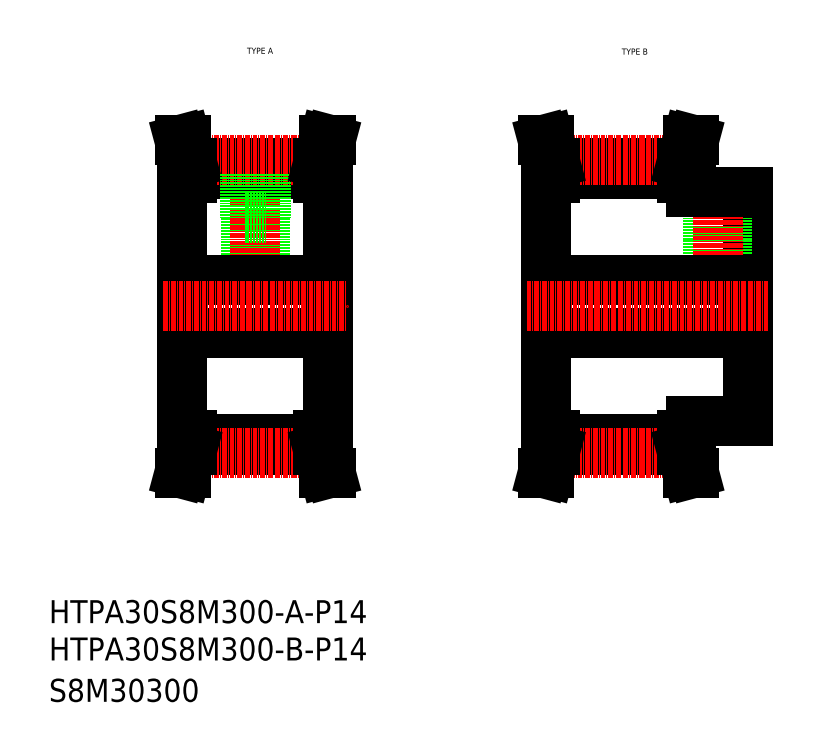
<metadata>
{"format":"dxf","ext":"dxf","renderer":"ezdxf+matplotlib","layout":"modelspace","background":"white","min_lineweight":24,"dpi":150}
</metadata>
<code>
0
SECTION
2
ENTITIES
0
TEXT
8
0
10
-286
20
-50
30
0
40
6
1
HTPA30S8M300-B-P14
0
TEXT
8
0
10
-286
20
-60.81
30
0
40
6
1
S8M30300
0
TEXT
8
0
10
-136.2
20
108.4
30
0
40
1.6
1
TYPE B
0
TEXT
8
0
10
-234.2
20
108.6
30
0
40
1.6
1
TYPE A
0
TEXT
8
0
10
-286
20
-40.23
30
0
40
6
1
HTPA30S8M300-A-P14
0
LINE
8
0
10
-213.1
20
76.07
30
0
11
-213.1
21
9.069
31
0
0
LINE
8
0
10
-251.1
20
76.07
30
0
11
-251.1
21
9.069
31
0
0
LINE
8
0
10
-229.6
20
65.57
30
0
11
-229.6
21
49.57
31
0
0
LINE
8
0
10
-234.6
20
65.57
30
0
11
-234.6
21
49.57
31
0
0
LINE
8
0
10
-230
20
65.57
30
0
11
-230
21
49.57
31
0
0
LINE
8
0
10
-234.1
20
65.57
30
0
11
-234.1
21
49.57
31
0
0
LINE
8
CENTER
10
-232.1
20
85.76
30
0
11
-232.1
21
45.57
31
0
0
LINE
8
0
10
-251.1
20
49.57
30
0
11
-213.1
21
49.57
31
0
0
LINE
8
0
10
-251.1
20
35.57
30
0
11
-213.1
21
35.57
31
0
0
LINE
8
0
10
-248.6
20
7.889
30
0
11
-215.6
21
7.889
31
0
0
LINE
8
0
10
-248.6
20
5.059
30
0
11
-215.6
21
5.059
31
0
0
LINE
8
CENTER
10
-248.8
20
4.374
30
0
11
-215.4
21
4.374
31
0
0
LINE
8
CENTER
10
-256.1
20
42.57
30
0
11
-208.1
21
42.57
31
0
0
LINE
8
0
10
-250.2
20
-0.9309
30
0
11
-248.6
21
5.059
31
0
0
LINE
8
0
10
-251.8
20
-0.9309
30
0
11
-250.2
21
5.27
31
0
0
LINE
8
0
10
-251.8
20
-0.9309
30
0
11
-250.2
21
-0.9309
31
0
0
LINE
8
0
10
-248.6
20
5.059
30
0
11
-248.6
21
9.069
31
0
0
LINE
8
0
10
-250.2
20
5.27
30
0
11
-250.2
21
9.069
31
0
0
LINE
8
0
10
-251.1
20
9.069
30
0
11
-248.6
21
9.069
31
0
0
LINE
8
0
10
-212.3
20
-0.9309
30
0
11
-214
21
5.27
31
0
0
LINE
8
0
10
-214
20
-0.9309
30
0
11
-215.6
21
5.059
31
0
0
LINE
8
0
10
-212.3
20
-0.9309
30
0
11
-214
21
-0.9309
31
0
0
LINE
8
0
10
-215.6
20
5.059
30
0
11
-215.6
21
9.069
31
0
0
LINE
8
0
10
-214
20
5.27
30
0
11
-214
21
9.069
31
0
0
LINE
8
0
10
-213.1
20
9.069
30
0
11
-215.6
21
9.069
31
0
0
LINE
8
0
10
-213.1
20
42.57
30
0
11
-213.1
21
42.57
31
0
0
LINE
8
0
10
-248.6
20
80.08
30
0
11
-215.6
21
80.08
31
0
0
LINE
8
0
10
-248.6
20
77.25
30
0
11
-215.6
21
77.25
31
0
0
LINE
8
CENTER
10
-248.8
20
80.76
30
0
11
-215.4
21
80.76
31
0
0
LINE
8
0
10
-250.2
20
86.07
30
0
11
-248.6
21
80.08
31
0
0
LINE
8
0
10
-251.8
20
86.07
30
0
11
-250.2
21
79.87
31
0
0
LINE
8
0
10
-248.6
20
80.08
30
0
11
-248.6
21
76.07
31
0
0
LINE
8
0
10
-250.2
20
79.87
30
0
11
-250.2
21
76.07
31
0
0
LINE
8
0
10
-251.1
20
76.07
30
0
11
-248.6
21
76.07
31
0
0
LINE
8
0
10
-251.8
20
86.07
30
0
11
-250.2
21
86.07
31
0
0
LINE
8
0
10
-229.3
20
77.25
30
0
11
-229.3
21
65.57
31
0
0
LINE
8
0
10
-234.8
20
77.25
30
0
11
-234.8
21
65.57
31
0
0
LINE
8
0
10
-234.8
20
65.57
30
0
11
-229.3
21
65.57
31
0
0
LINE
8
0
10
-214
20
86.07
30
0
11
-215.6
21
80.08
31
0
0
LINE
8
0
10
-212.3
20
86.07
30
0
11
-214
21
79.87
31
0
0
LINE
8
0
10
-213.1
20
59.32
30
0
11
-213.1
21
59.32
31
0
0
LINE
8
0
10
-215.6
20
80.08
30
0
11
-215.6
21
76.07
31
0
0
LINE
8
0
10
-214
20
79.87
30
0
11
-214
21
76.07
31
0
0
LINE
8
0
10
-213.1
20
76.07
30
0
11
-215.6
21
76.07
31
0
0
LINE
8
0
10
-212.3
20
86.07
30
0
11
-214
21
86.07
31
0
0
LINE
8
0
10
-156.1
20
76.07
30
0
11
-156.1
21
9.069
31
0
0
LINE
8
0
10
-103.1
20
72.57
30
0
11
-103.1
21
12.57
31
0
0
LINE
8
0
10
-108.6
20
72.57
30
0
11
-108.6
21
49.57
31
0
0
LINE
8
0
10
-113.6
20
72.57
30
0
11
-113.6
21
49.57
31
0
0
LINE
8
0
10
-109
20
72.57
30
0
11
-109
21
49.57
31
0
0
LINE
8
0
10
-113.2
20
72.57
30
0
11
-113.2
21
49.57
31
0
0
LINE
8
CENTER
10
-111.1
20
75.07
30
0
11
-111.1
21
47.07
31
0
0
LINE
8
0
10
-156.1
20
35.57
30
0
11
-103.1
21
35.57
31
0
0
LINE
8
0
10
-156.1
20
49.57
30
0
11
-103.1
21
49.57
31
0
0
LINE
8
0
10
-153.6
20
5.059
30
0
11
-120.6
21
5.059
31
0
0
LINE
8
0
10
-153.6
20
7.889
30
0
11
-120.6
21
7.889
31
0
0
LINE
8
CENTER
10
-153.8
20
4.374
30
0
11
-120.4
21
4.374
31
0
0
LINE
8
CENTER
10
-161.1
20
42.57
30
0
11
-98.09
21
42.57
31
0
0
LINE
8
0
10
-156.9
20
-0.9309
30
0
11
-155.2
21
5.27
31
0
0
LINE
8
0
10
-155.2
20
-0.9309
30
0
11
-153.6
21
5.059
31
0
0
LINE
8
0
10
-156.9
20
-0.9309
30
0
11
-155.2
21
-0.9309
31
0
0
LINE
8
0
10
-156.1
20
9.069
30
0
11
-153.6
21
9.069
31
0
0
LINE
8
0
10
-155.2
20
5.27
30
0
11
-155.2
21
9.069
31
0
0
LINE
8
0
10
-153.6
20
5.059
30
0
11
-153.6
21
9.069
31
0
0
LINE
8
0
10
-118.1
20
12.57
30
0
11
-118.1
21
9.069
31
0
0
LINE
8
0
10
-119
20
-0.9309
30
0
11
-120.6
21
5.059
31
0
0
LINE
8
0
10
-117.3
20
-0.9309
30
0
11
-119
21
5.27
31
0
0
LINE
8
0
10
-117.3
20
-0.9309
30
0
11
-119
21
-0.9309
31
0
0
LINE
8
0
10
-118.1
20
9.069
30
0
11
-120.6
21
9.069
31
0
0
LINE
8
0
10
-120.6
20
5.059
30
0
11
-120.6
21
9.069
31
0
0
LINE
8
0
10
-119
20
5.27
30
0
11
-119
21
9.069
31
0
0
LINE
8
0
10
-118.1
20
12.57
30
0
11
-103.1
21
12.57
31
0
0
LINE
8
0
10
-153.6
20
77.25
30
0
11
-120.6
21
77.25
31
0
0
LINE
8
0
10
-153.6
20
80.08
30
0
11
-120.6
21
80.08
31
0
0
LINE
8
CENTER
10
-153.8
20
80.76
30
0
11
-120.4
21
80.76
31
0
0
LINE
8
0
10
-155.2
20
86.07
30
0
11
-153.6
21
80.08
31
0
0
LINE
8
0
10
-156.9
20
86.07
30
0
11
-155.2
21
79.87
31
0
0
LINE
8
0
10
-153.6
20
80.08
30
0
11
-153.6
21
76.07
31
0
0
LINE
8
0
10
-155.2
20
79.87
30
0
11
-155.2
21
76.07
31
0
0
LINE
8
0
10
-156.1
20
76.07
30
0
11
-153.6
21
76.07
31
0
0
LINE
8
0
10
-156.9
20
86.07
30
0
11
-155.2
21
86.07
31
0
0
LINE
8
0
10
-117.3
20
86.07
30
0
11
-119
21
79.87
31
0
0
LINE
8
0
10
-119
20
86.07
30
0
11
-120.6
21
80.08
31
0
0
LINE
8
0
10
-118.1
20
72.57
30
0
11
-103.1
21
72.57
31
0
0
LINE
8
0
10
-118.1
20
76.07
30
0
11
-120.6
21
76.07
31
0
0
LINE
8
0
10
-120.6
20
80.08
30
0
11
-120.6
21
76.07
31
0
0
LINE
8
0
10
-118.1
20
76.07
30
0
11
-118.1
21
72.57
31
0
0
LINE
8
0
10
-119
20
79.87
30
0
11
-119
21
76.07
31
0
0
LINE
8
0
10
-117.3
20
86.07
30
0
11
-119
21
86.07
31
0
0
ENDSEC
0
EOF

</code>
